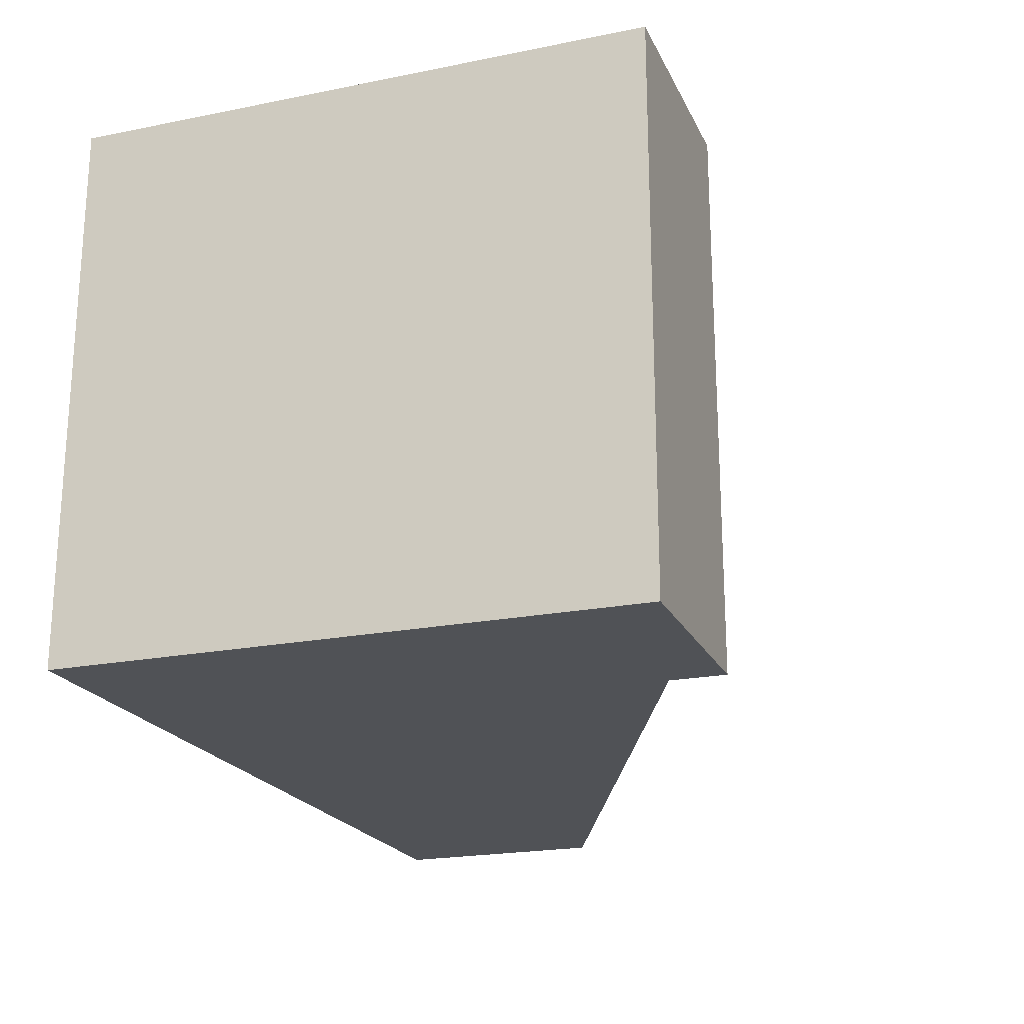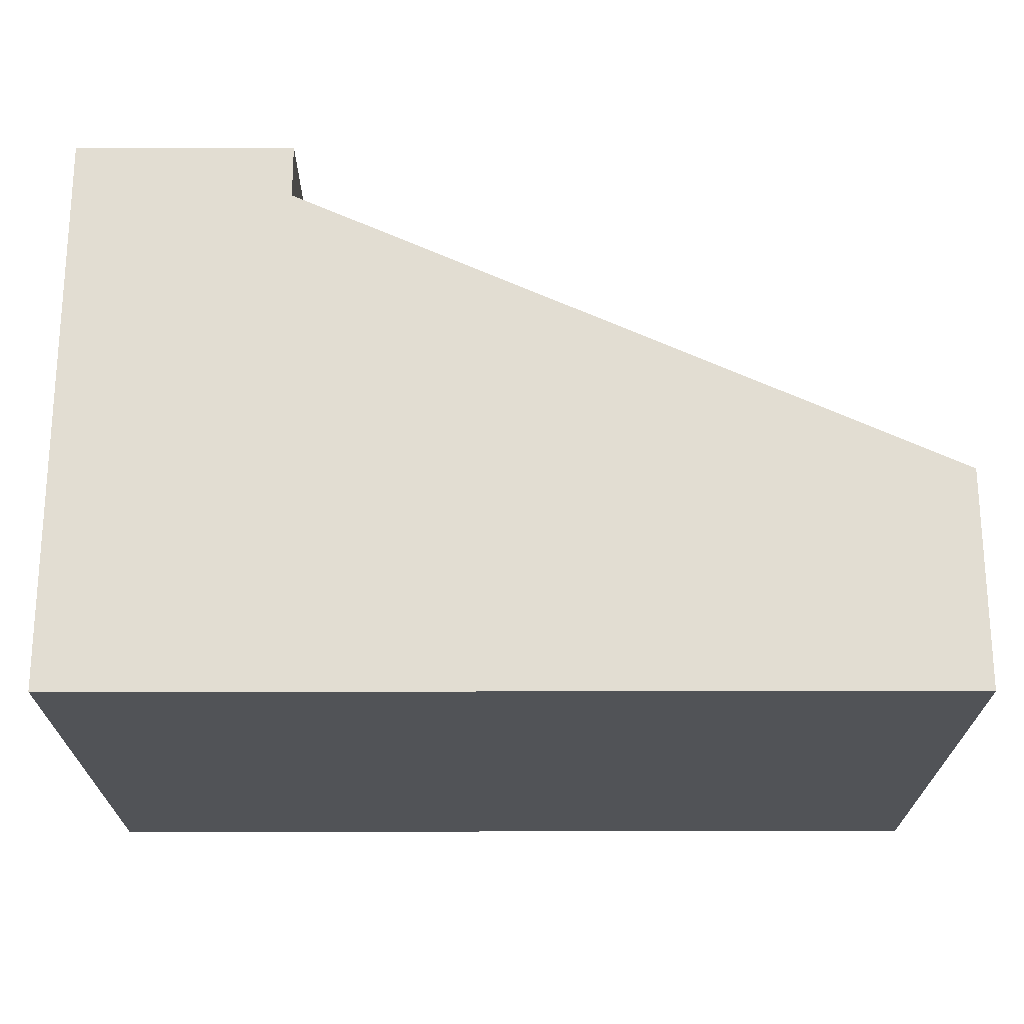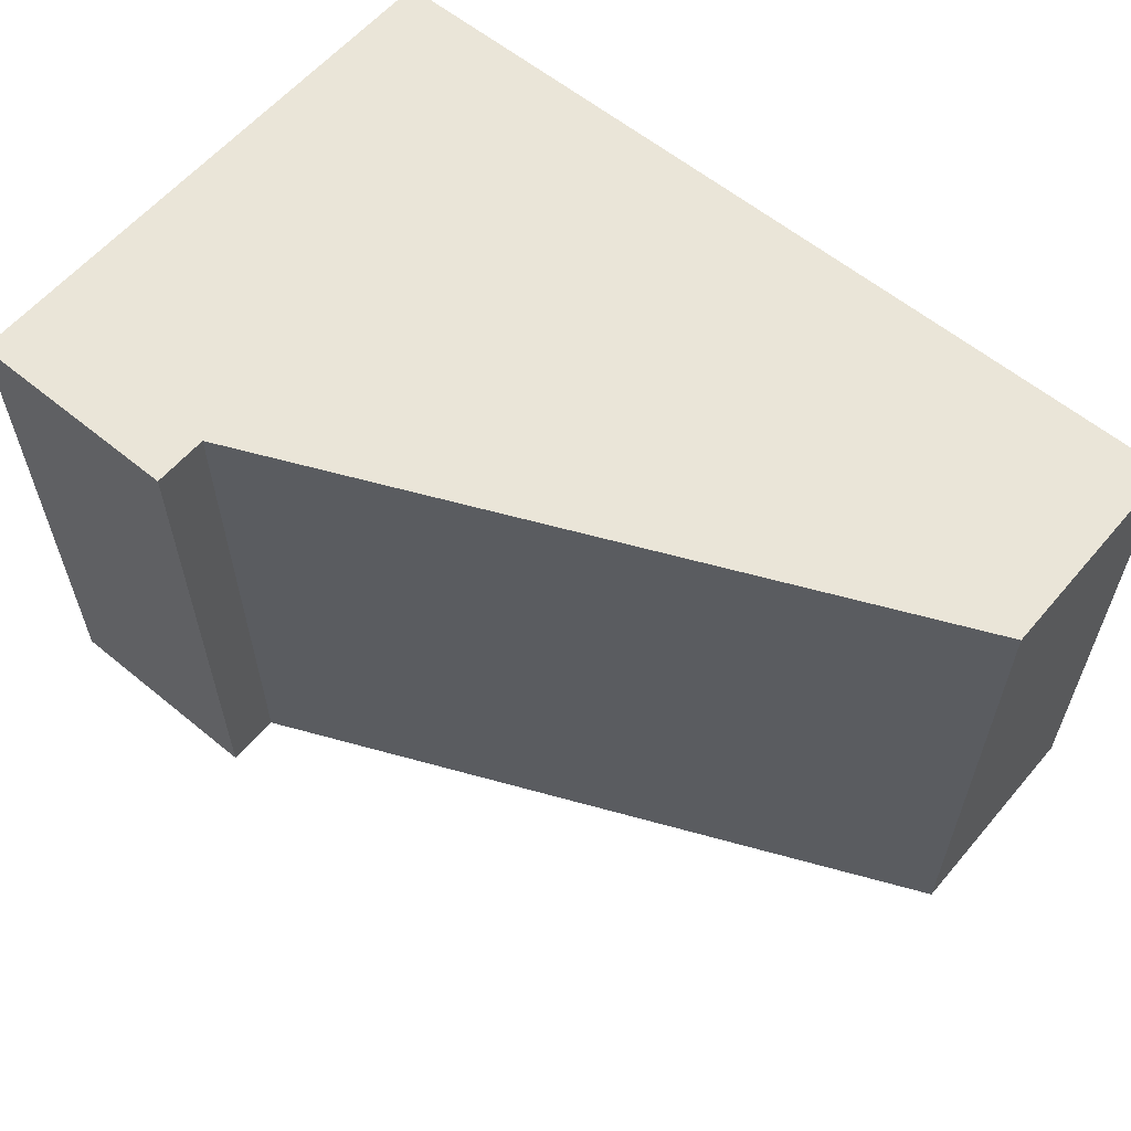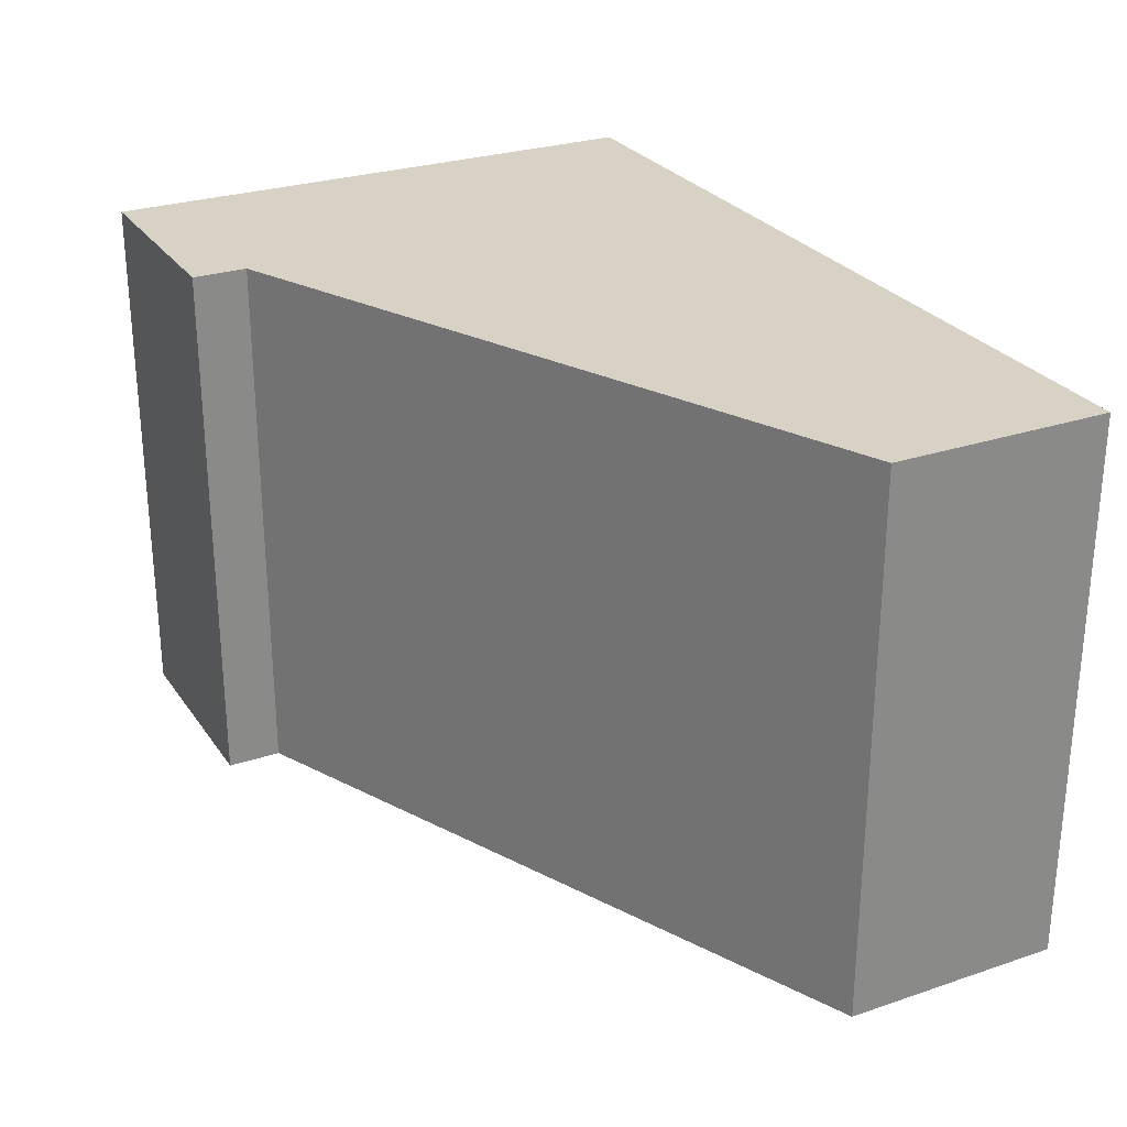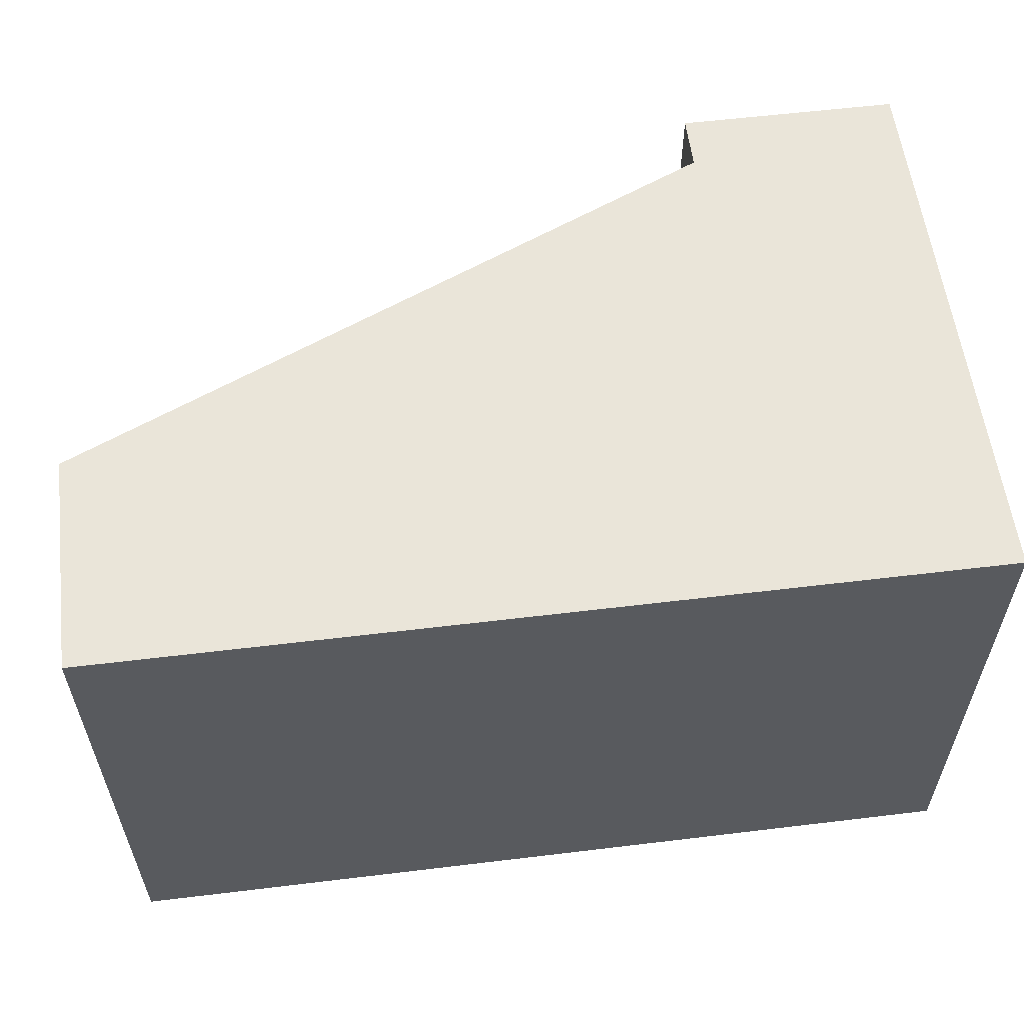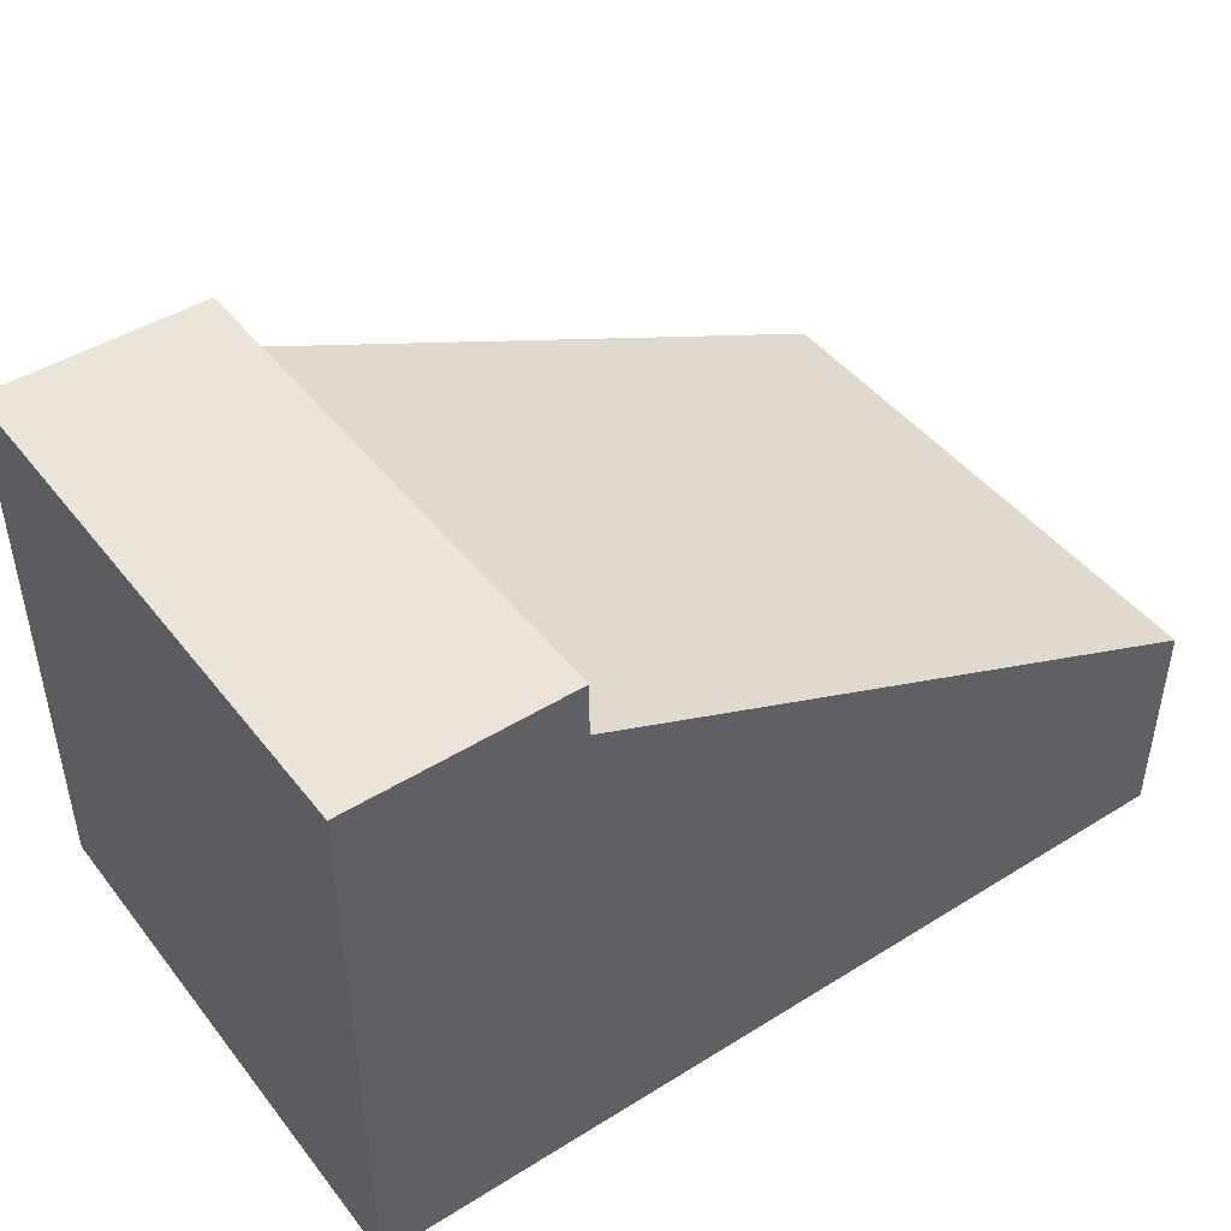
<metadata>
{"format":"obj","ext":"obj","renderer":"f3d","projection":"perspective","resolution":1024,"background":"white","views":[{"elev":-21.1,"azim":-70.3,"up":"+Y"},{"elev":-21.8,"azim":0.0,"up":"+Z"},{"elev":59.6,"azim":40.1,"up":"+Y"},{"elev":27.2,"azim":62.6,"up":"+Y"},{"elev":57.7,"azim":172.8,"up":"+Y"},{"elev":45.4,"azim":-35.6,"up":"+Z"}]}
</metadata>
<code>
v 0 -3.175 0
v 10.16 -3.175 0.006935
v 10.16 -3.175 2.547
v 2.536 -3.175 5.971
v 2.535 -3.175 6.606
v -0.004508 -3.175 6.604
v 10.16 -3.175 0.006935
v 10.16 3.175 0.006935
v 10.16 3.175 2.547
v 10.16 -3.175 2.547
v 10.16 -3.175 2.547
v 10.16 3.175 2.547
v 2.536 3.175 5.971
v 2.536 -3.175 5.971
v 2.536 -3.175 5.971
v 2.536 3.175 5.971
v 2.535 3.175 6.606
v 2.535 -3.175 6.606
v 2.535 -3.175 6.606
v 2.535 3.175 6.606
v -0.004508 3.175 6.604
v -0.004508 -3.175 6.604
v -0.004508 -3.175 6.604
v -0.004508 3.175 6.604
v 0 3.175 0
v 0 -3.175 0
v 0 -3.175 0
v 0 3.175 0
v 10.16 3.175 0.006935
v 10.16 -3.175 0.006935
v 10.16 3.175 0.006935
v 0 3.175 0
v -0.004508 3.175 6.604
v 2.535 3.175 6.606
v 2.536 3.175 5.971
v 10.16 3.175 2.547
g 316c76e6-e33c-11ea-82fc-54bf646e7e1f
f 2 3 1
f 1 3 4
f 1 4 6
f 6 4 5
g 316c9df6-e33c-11ea-acc6-54bf646e7e1f
f 8 9 7
f 7 9 10
g 316cec14-e33c-11ea-8baa-54bf646e7e1f
f 12 13 11
f 11 13 14
g 316d1326-e33c-11ea-baed-54bf646e7e1f
f 16 17 15
f 15 17 18
g 316d6128-e33c-11ea-b5b3-54bf646e7e1f
f 20 21 19
f 19 21 22
g 316dfd8c-e33c-11ea-8204-54bf646e7e1f
f 24 25 23
f 23 25 26
g 316e72b4-e33c-11ea-a135-54bf646e7e1f
f 28 29 27
f 27 29 30
g 316f0ede-e33c-11ea-b694-54bf646e7e1f
f 31 32 36
f 36 32 35
f 35 32 33
f 35 33 34

</code>
